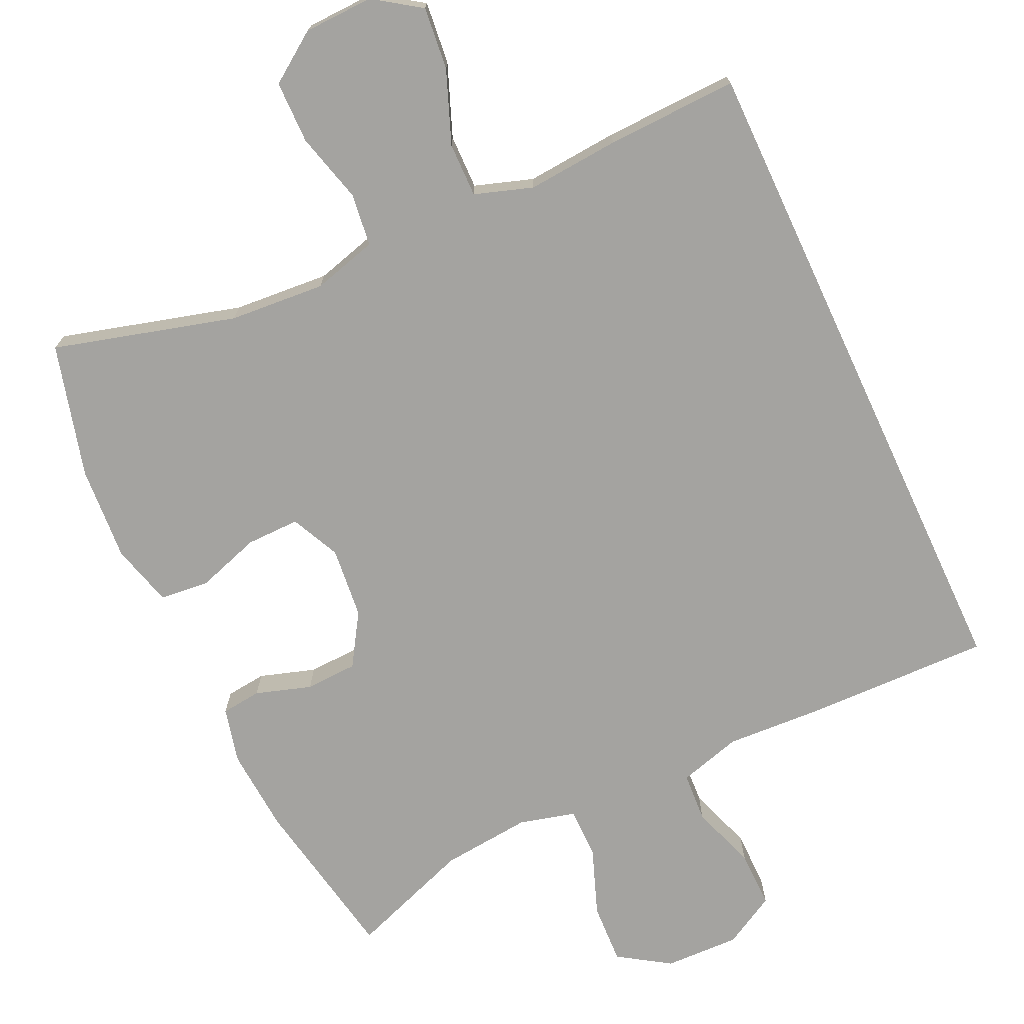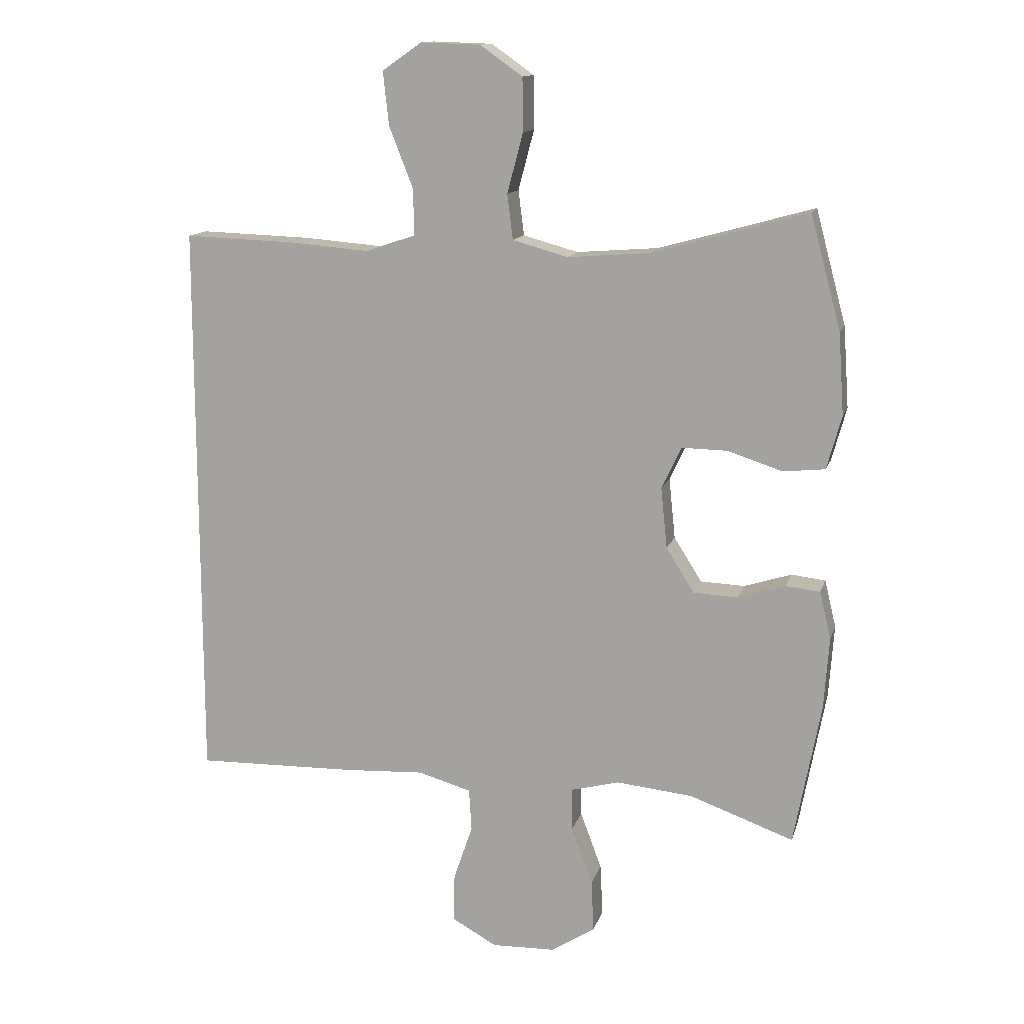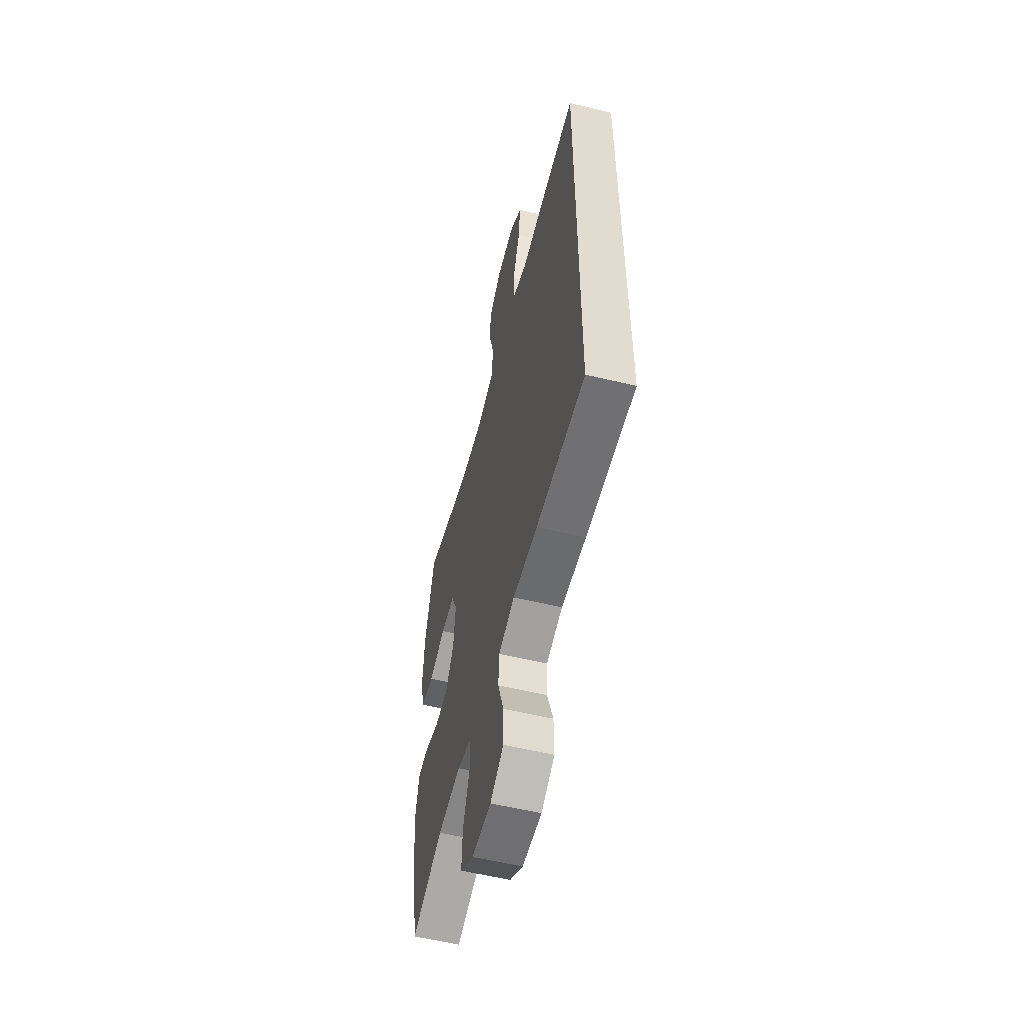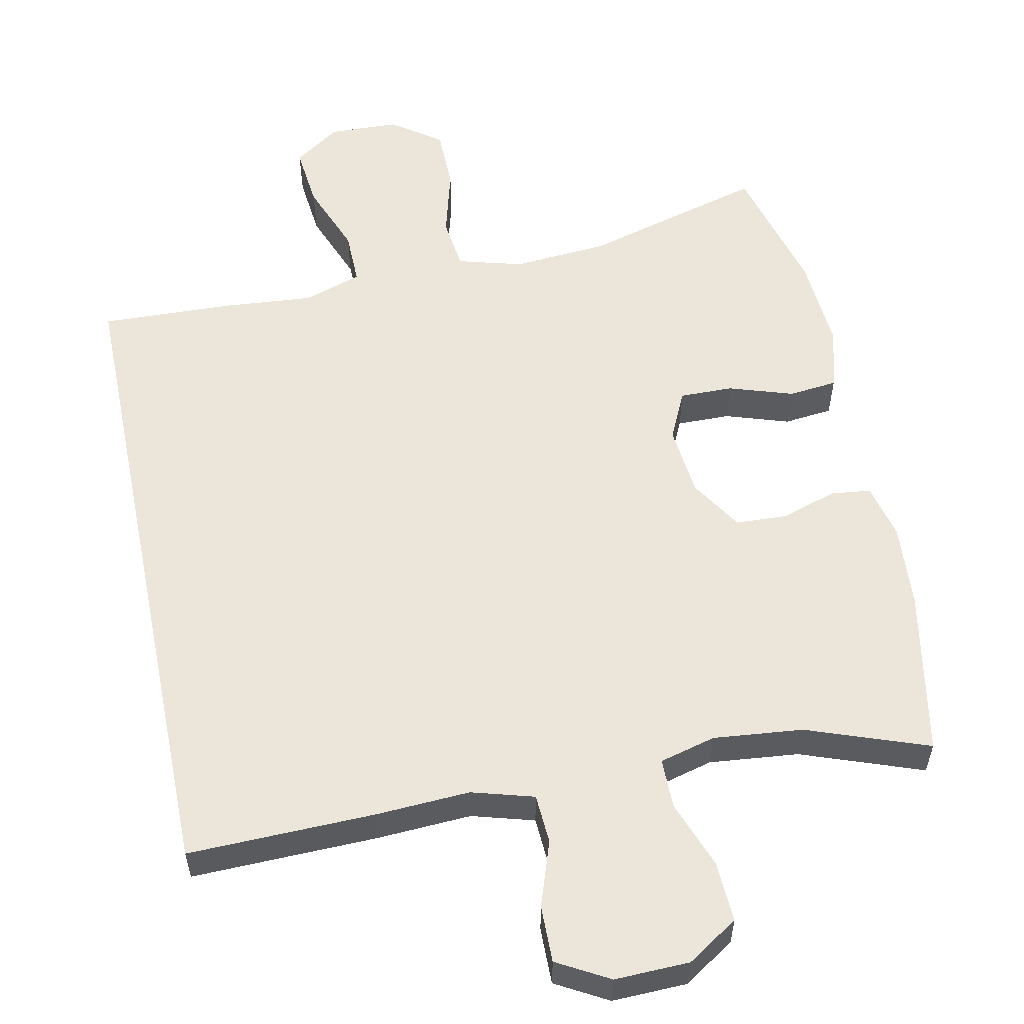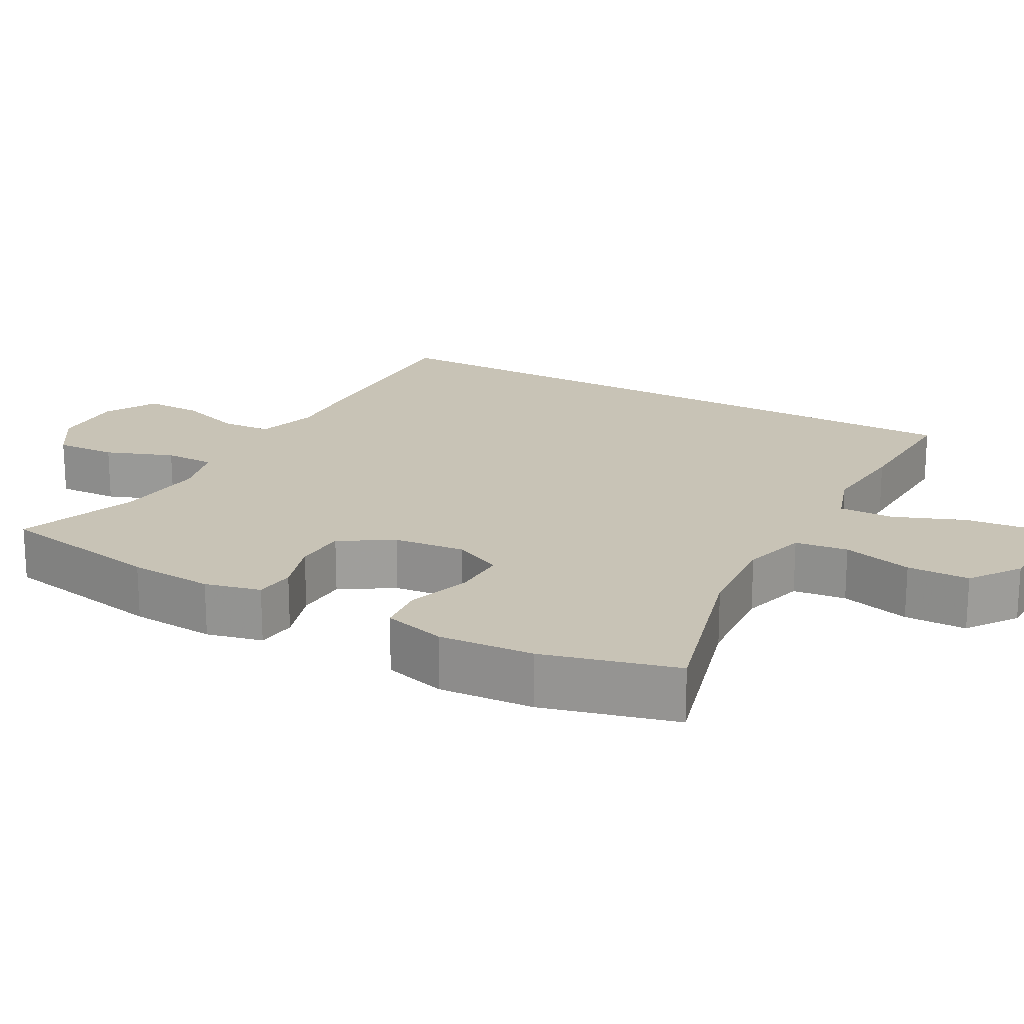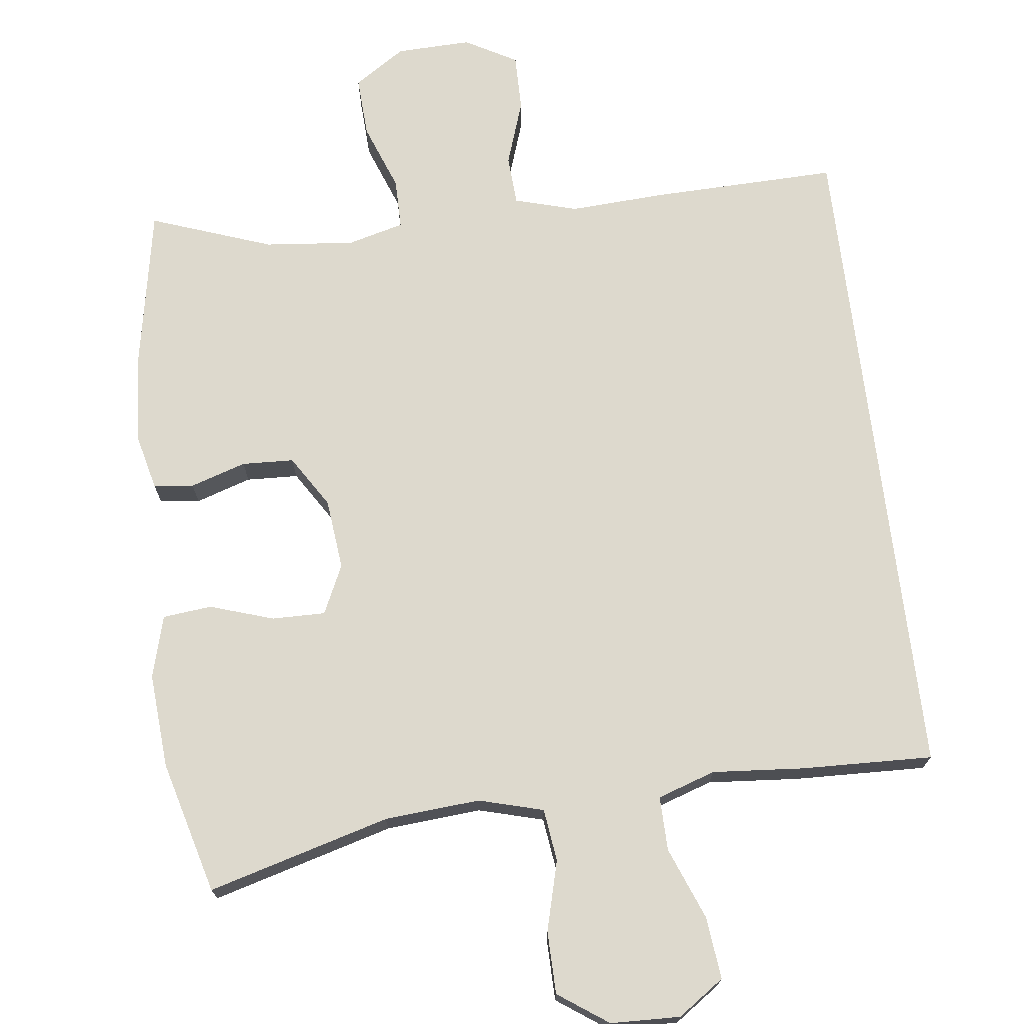
<metadata>
{"format":"obj","ext":"obj","renderer":"f3d","projection":"perspective","resolution":1024,"background":"white","views":[{"elev":-72.8,"azim":25.0,"up":"+Y"},{"elev":13.4,"azim":-165.5,"up":"+Z"},{"elev":-56.4,"azim":75.8,"up":"+Z"},{"elev":56.5,"azim":168.4,"up":"+Y"},{"elev":19.5,"azim":-61.1,"up":"+Y"},{"elev":72.0,"azim":-7.0,"up":"+Y"}]}
</metadata>
<code>
v -0.5 0.07 -0.5
v -0.542 0.07 -0.275
v -0.55 0.07 -0.161
v -0.532 0.07 -0.086
v -0.478 0.07 -0.08
v -0.403 0.07 -0.104
v -0.333 0.07 -0.101
v -0.289 0.07 -0.031
v -0.279 0.07 0.065
v -0.31 0.07 0.131
v -0.382 0.07 0.13
v -0.468 0.07 0.102
v -0.534 0.07 0.109
v -0.557 0.07 0.193
v -0.548 0.07 0.321
v -0.5 0.07 0.5
v -0.255 0.07 0.432
v -0.126 0.07 0.422
v -0.039 0.07 0.446
v -0.03 0.07 0.517
v -0.055 0.07 0.611
v -0.054 0.07 0.695
v 0.013 0.07 0.742
v 0.107 0.07 0.745
v 0.169 0.07 0.702
v 0.16 0.07 0.618
v 0.122 0.07 0.521
v 0.121 0.07 0.448
v 0.199 0.07 0.422
v 0.323 0.07 0.432
v 0.5 0.07 0.438
v 0.5 0.07 -0.456
v 0.248 0.07 -0.45
v 0.12 0.07 -0.443
v 0.036 0.07 -0.467
v 0.032 0.07 -0.534
v 0.062 0.07 -0.622
v 0.063 0.07 -0.699
v -0.007 0.07 -0.738
v -0.108 0.07 -0.735
v -0.177 0.07 -0.69
v -0.173 0.07 -0.608
v -0.139 0.07 -0.517
v -0.139 0.07 -0.449
v -0.215 0.07 -0.429
v -0.336 0.07 -0.441
v -0.5 0 -0.5
v -0.542 0 -0.275
v -0.55 0 -0.161
v -0.532 0 -0.086
v -0.478 0 -0.08
v -0.403 0 -0.104
v -0.333 0 -0.101
v -0.289 0 -0.031
v -0.279 0 0.065
v -0.31 0 0.131
v -0.382 0 0.13
v -0.468 0 0.102
v -0.534 0 0.109
v -0.557 0 0.193
v -0.548 0 0.321
v -0.5 0 0.5
v -0.255 0 0.432
v -0.126 0 0.422
v -0.039 0 0.446
v -0.03 0 0.517
v -0.055 0 0.611
v -0.054 0 0.695
v 0.013 0 0.742
v 0.107 0 0.745
v 0.169 0 0.702
v 0.16 0 0.618
v 0.122 0 0.521
v 0.121 0 0.448
v 0.199 0 0.422
v 0.323 0 0.432
v 0.5 0 0.438
v 0.5 0 -0.456
v 0.248 0 -0.45
v 0.12 0 -0.443
v 0.036 0 -0.467
v 0.032 0 -0.534
v 0.062 0 -0.622
v 0.063 0 -0.699
v -0.007 0 -0.738
v -0.108 0 -0.735
v -0.177 0 -0.69
v -0.173 0 -0.608
v -0.139 0 -0.517
v -0.139 0 -0.449
v -0.215 0 -0.429
v -0.336 0 -0.441
f 40 41 42 43
f 40 43 44
f 39 40 44
f 36 37 38 39
f 35 36 39 44
f 34 35 44 45
f 32 33 34
f 29 30 31 32
f 28 29 32 34
f 24 25 26 27
f 24 27 28
f 20 21 22 23
f 19 20 23 24
f 14 15 16 17
f 14 17 18
f 11 12 13 14
f 10 11 14 18
f 9 10 18 19
f 3 4 5 6
f 3 6 7
f 46 1 2 3
f 45 46 3 7
f 19 24 28 34
f 8 9 19 34
f 7 8 34 45
f 89 88 87 86
f 90 89 86
f 90 86 85
f 85 84 83 82
f 90 85 82 81
f 91 90 81 80
f 80 79 78
f 78 77 76 75
f 80 78 75 74
f 73 72 71 70
f 74 73 70
f 69 68 67 66
f 70 69 66 65
f 63 62 61 60
f 64 63 60
f 60 59 58 57
f 64 60 57 56
f 65 64 56 55
f 52 51 50 49
f 53 52 49
f 49 48 47 92
f 53 49 92 91
f 80 74 70 65
f 80 65 55 54
f 91 80 54 53
f 1 47 48 2
f 2 48 49 3
f 3 49 50 4
f 4 50 51 5
f 5 51 52 6
f 6 52 53 7
f 7 53 54 8
f 8 54 55 9
f 9 55 56 10
f 10 56 57 11
f 11 57 58 12
f 12 58 59 13
f 13 59 60 14
f 14 60 61 15
f 15 61 62 16
f 16 62 63 17
f 17 63 64 18
f 18 64 65 19
f 19 65 66 20
f 20 66 67 21
f 21 67 68 22
f 22 68 69 23
f 23 69 70 24
f 24 70 71 25
f 25 71 72 26
f 26 72 73 27
f 27 73 74 28
f 28 74 75 29
f 29 75 76 30
f 30 76 77 31
f 31 77 78 32
f 32 78 79 33
f 33 79 80 34
f 34 80 81 35
f 35 81 82 36
f 36 82 83 37
f 37 83 84 38
f 38 84 85 39
f 39 85 86 40
f 40 86 87 41
f 41 87 88 42
f 42 88 89 43
f 43 89 90 44
f 44 90 91 45
f 45 91 92 46
f 46 92 47 1

</code>
